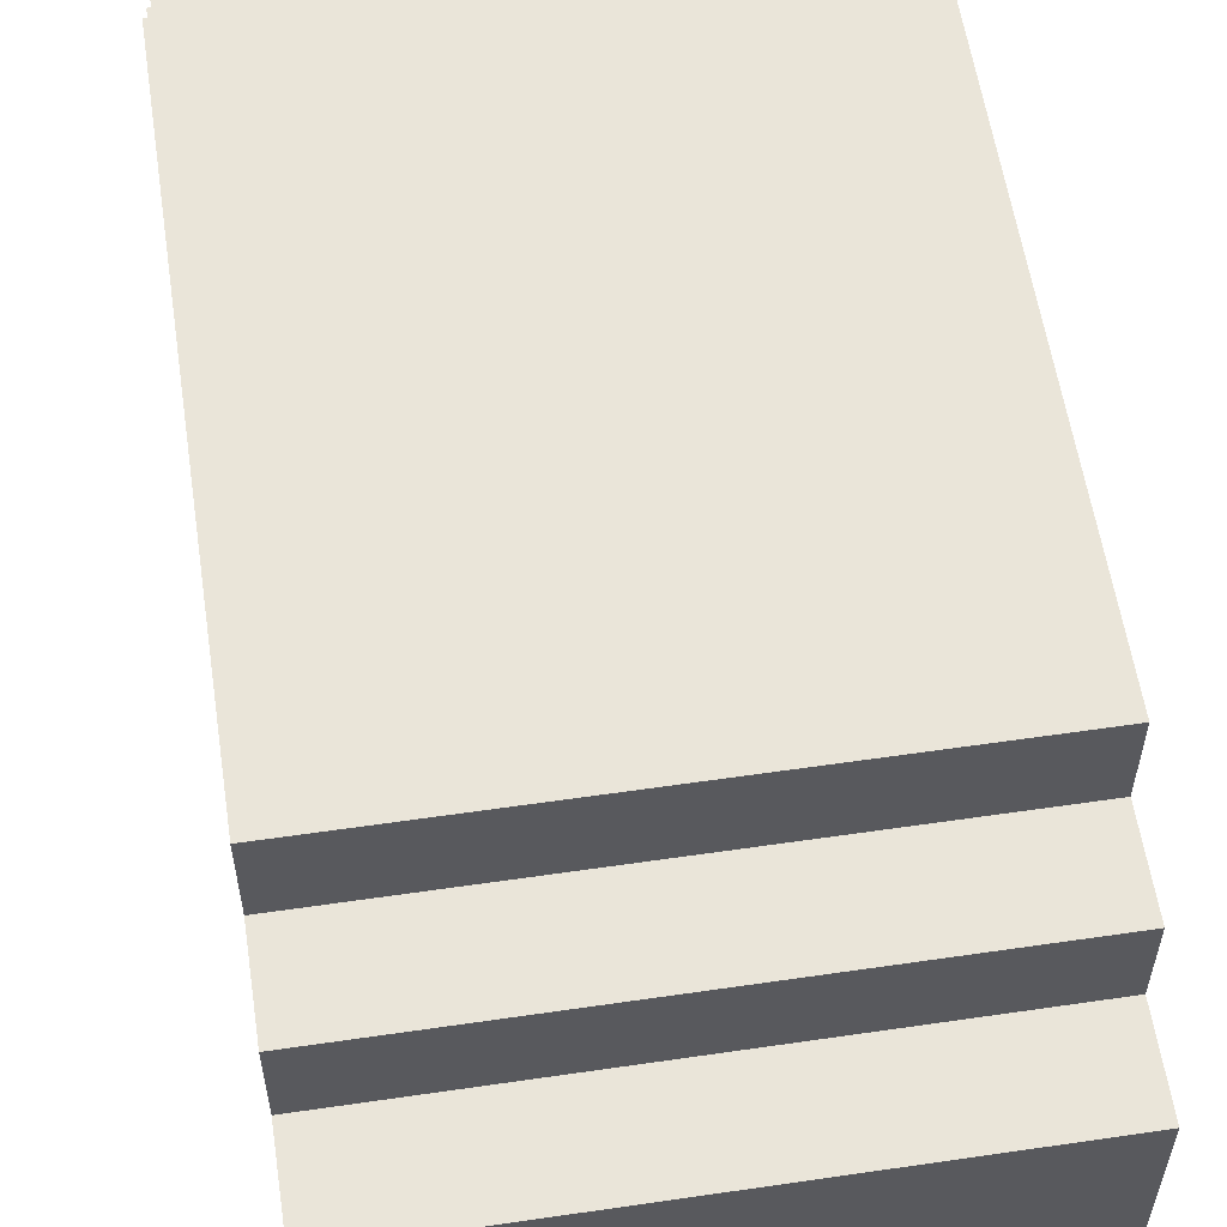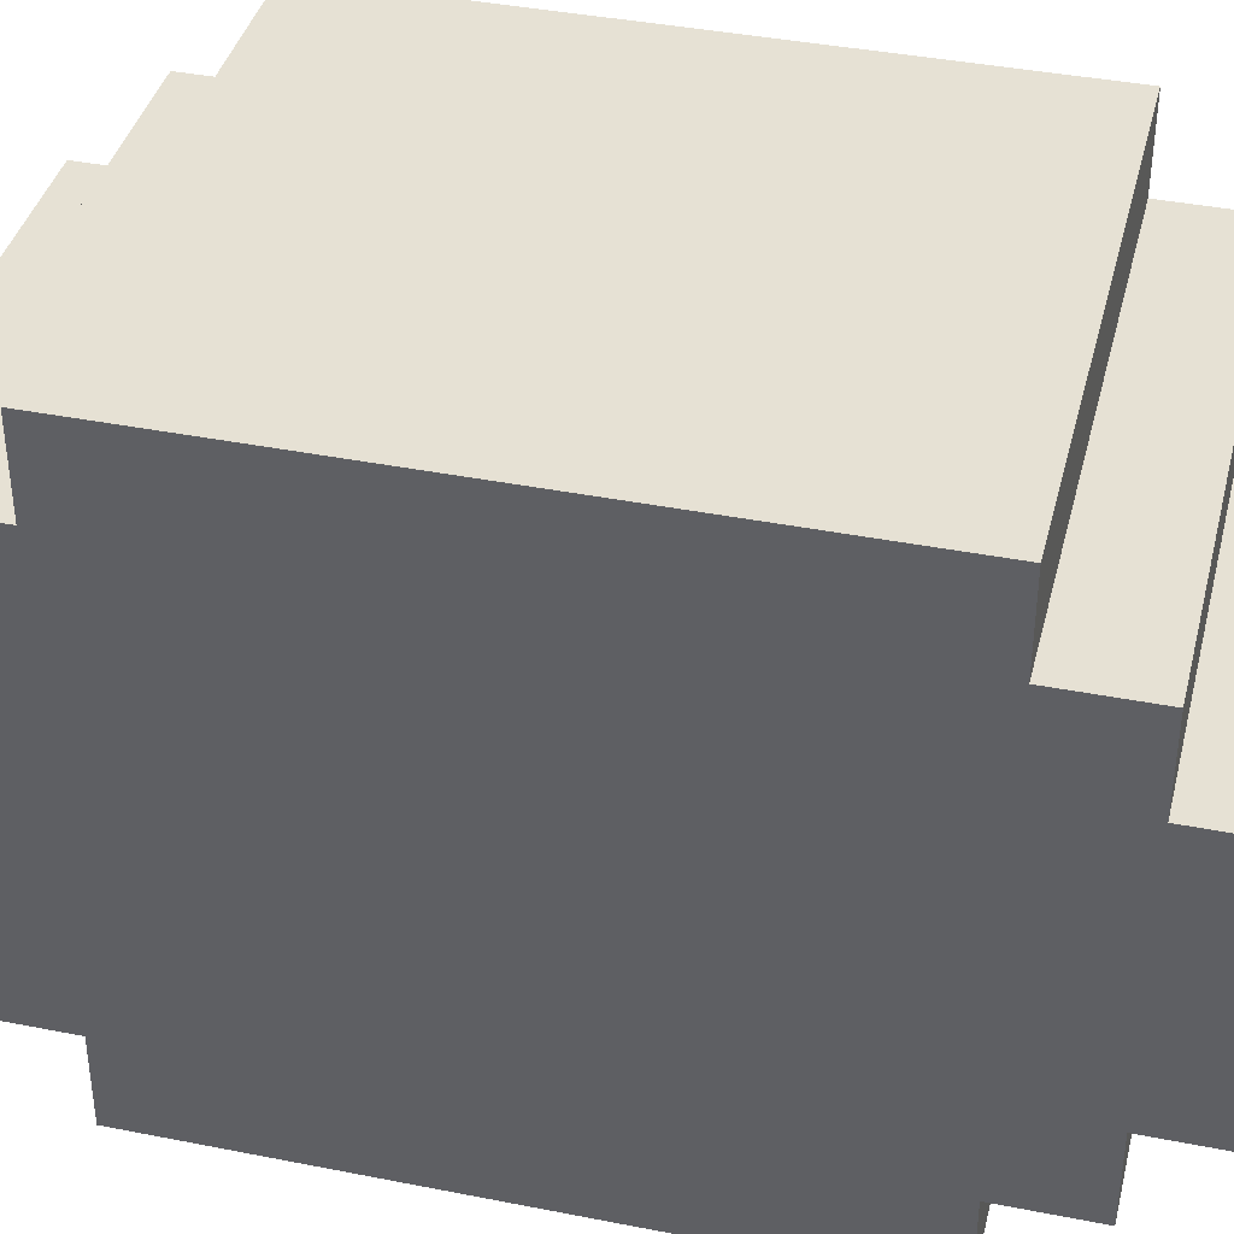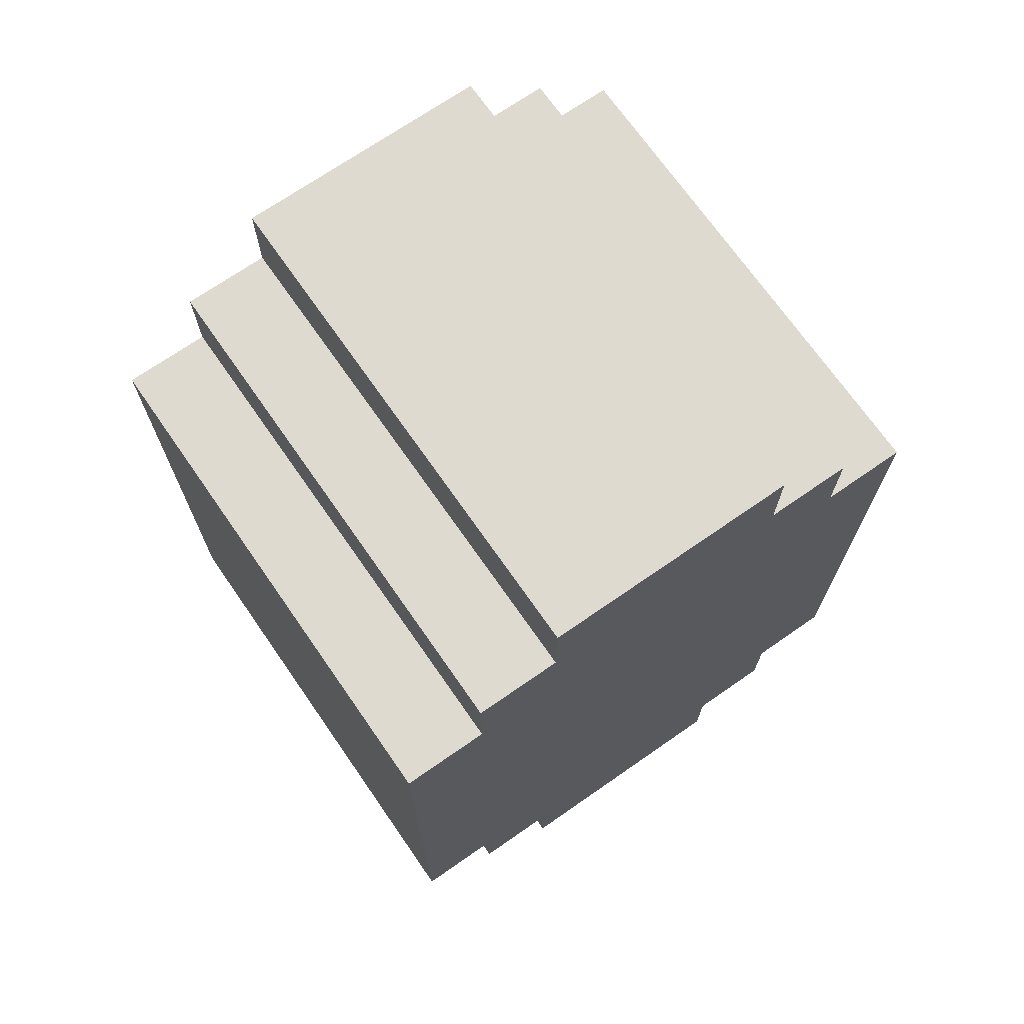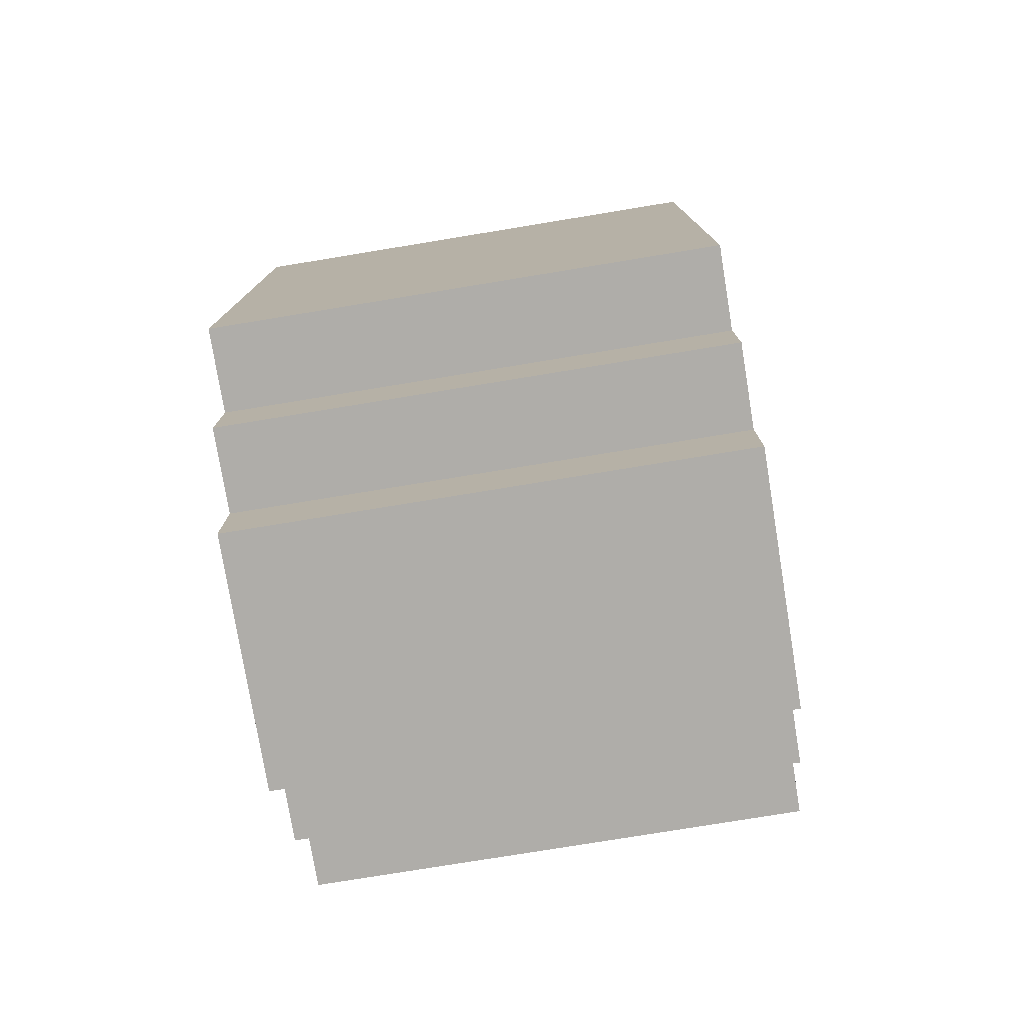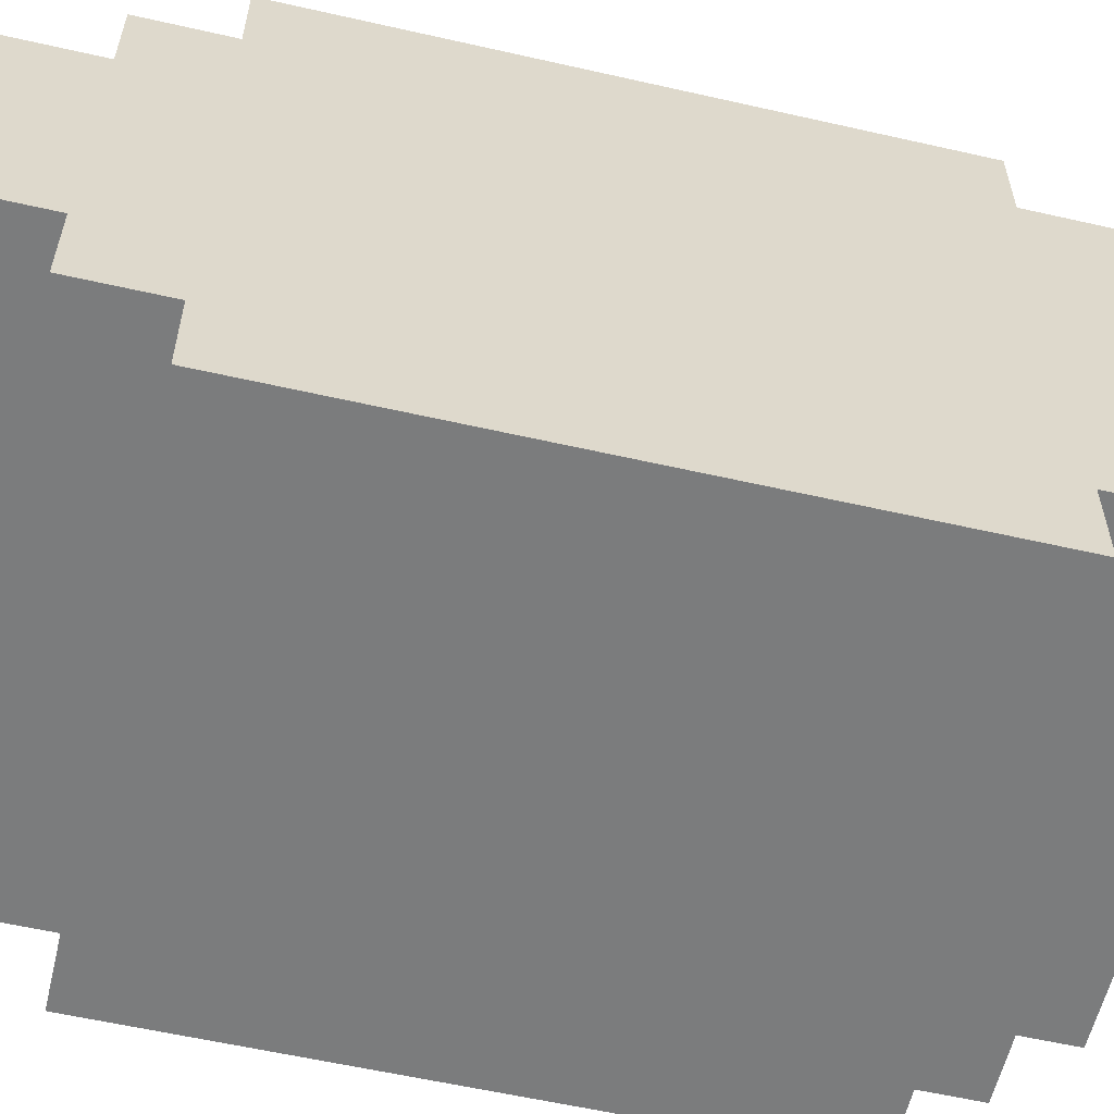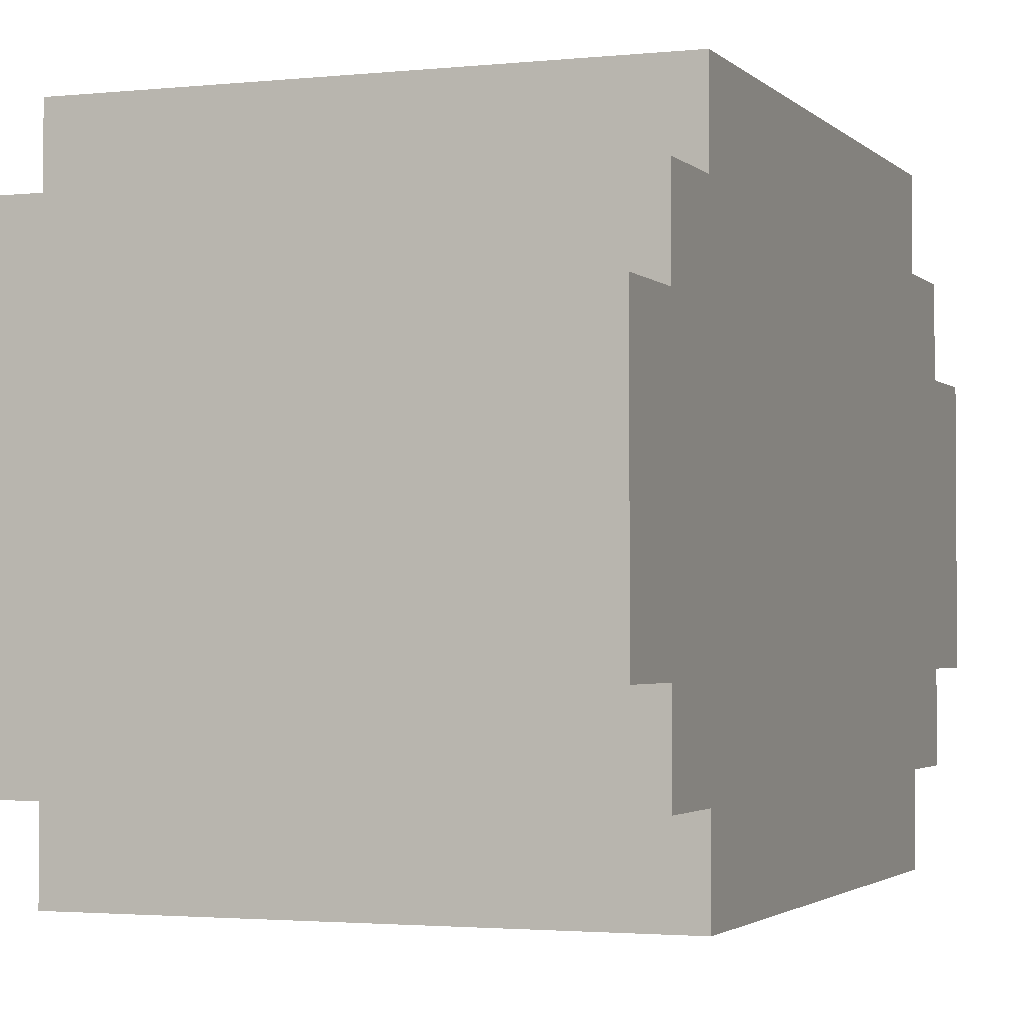
<metadata>
{"format":"obj","ext":"obj","renderer":"f3d","projection":"perspective","resolution":1024,"background":"white","views":[{"elev":58.1,"azim":171.4,"up":"+Y"},{"elev":39.2,"azim":-76.1,"up":"+Y"},{"elev":70.8,"azim":-124.8,"up":"+Z"},{"elev":-77.3,"azim":-170.7,"up":"+Z"},{"elev":-58.7,"azim":76.8,"up":"+Y"},{"elev":-2.3,"azim":20.8,"up":"+Y"}]}
</metadata>
<code>
v  -0.2907 -0.2097 0.3505
v  -0.2907 -0.3097 -0.3495
v  -0.2907 -0.3097 0.3505
v  -0.2907 -0.2097 0.2505
v  -0.2907 -0.2097 -0.3495
v  -0.2907 -0.1097 0.4505
v  -0.2907 -0.2097 0.4505
v  -0.2907 -0.1097 0.3505
v  -0.2907 -0.1097 0.2505
v  -0.2907 -0.1097 -0.3495
v  -0.2907 -0.2097 -0.4495
v  -0.2907 -0.1097 -0.4495
v  -0.2907 -0.0097 0.3505
v  -0.2907 -0.1097 0.5505
v  -0.2907 -0.0097 0.2505
v  -0.2907 -0.0097 -0.2495
v  -0.2907 0.0903 0.4505
v  -0.2907 0.0903 0.3505
v  -0.2907 0.0903 0.2505
v  -0.2907 0.0903 -0.2495
v  -0.2907 0.1903 0.5505
v  -0.2907 0.1903 0.4505
v  -0.2907 0.1903 0.3505
v  -0.2907 0.1903 -0.3495
v  -0.2907 0.1903 -0.4495
v  -0.2907 -0.1097 -0.5495
v  -0.2907 0.1903 -0.5495
v  -0.2907 0.2903 0.4505
v  -0.2907 0.2903 0.3505
v  -0.2907 0.2903 -0.3495
v  -0.2907 0.2903 -0.4495
v  -0.2907 0.3903 0.3505
v  -0.2907 0.3903 -0.3495
v  0.3093 -0.3097 0.3505
v  0.3093 -0.3097 -0.3495
v  0.3093 -0.2097 0.3505
v  0.3093 -0.2097 -0.2495
v  0.3093 -0.2097 -0.3495
v  0.3093 -0.2097 0.4505
v  0.3093 -0.1097 0.4505
v  0.3093 -0.1097 0.3505
v  0.3093 -0.2097 -0.4495
v  0.3093 -0.1097 -0.2495
v  0.3093 -0.1097 -0.3495
v  0.3093 -0.1097 -0.4495
v  0.3093 -0.0097 0.2505
v  0.3093 -0.0097 -0.2495
v  0.3093 -0.1097 -0.5495
v  0.3093 -0.0097 -0.3495
v  0.3093 0.0903 0.2505
v  0.3093 0.0903 -0.2495
v  0.3093 0.0903 -0.3495
v  0.3093 0.0903 -0.4495
v  0.3093 -0.1097 0.5505
v  0.3093 0.1903 0.5505
v  0.3093 0.1903 0.4505
v  0.3093 0.1903 0.3505
v  0.3093 0.1903 -0.3495
v  0.3093 0.1903 -0.4495
v  0.3093 0.1903 -0.5495
v  0.3093 0.2903 0.4505
v  0.3093 0.2903 0.3505
v  0.3093 0.2903 -0.3495
v  0.3093 0.2903 -0.4495
v  0.3093 0.3903 0.3505
v  0.3093 0.3903 -0.3495
v  -0.1907 -0.0097 0.5505
v  -0.1907 0.1903 0.5505
v  -0.0907 -0.0097 0.5505
v  -0.0907 0.1903 0.5505
v  0.0093 -0.1097 0.5505
v  0.0093 0.1903 0.5505
v  0.1093 -0.1097 0.5505
v  0.1093 0.1903 0.5505
v  -0.1907 0.1903 0.4505
v  -0.1907 0.2903 0.4505
v  -0.0907 0.1903 0.4505
v  -0.0907 0.2903 0.4505
v  0.0093 -0.2097 0.4505
v  0.0093 -0.1097 0.4505
v  0.0093 0.1903 0.4505
v  0.0093 0.2903 0.4505
v  0.1093 -0.2097 0.4505
v  0.1093 -0.1097 0.4505
v  0.1093 0.1903 0.4505
v  0.1093 0.2903 0.4505
v  -0.1907 0.2903 0.3505
v  -0.1907 0.3903 0.3505
v  -0.0907 0.2903 0.3505
v  -0.0907 0.3903 0.3505
v  0.0093 -0.3097 0.3505
v  0.0093 -0.2097 0.3505
v  0.0093 0.2903 0.3505
v  0.0093 0.3903 0.3505
v  0.1093 -0.3097 0.3505
v  0.1093 -0.2097 0.3505
v  0.1093 0.2903 0.3505
v  0.1093 0.3903 0.3505
v  -0.1907 0.2903 -0.3495
v  -0.1907 0.3903 -0.3495
v  -0.0907 -0.3097 -0.3495
v  -0.0907 -0.2097 -0.3495
v  -0.0907 0.2903 -0.3495
v  -0.0907 0.3903 -0.3495
v  0.0093 -0.3097 -0.3495
v  0.0093 -0.2097 -0.3495
v  0.0093 0.2903 -0.3495
v  0.1093 -0.3097 -0.3495
v  0.1093 -0.2097 -0.3495
v  0.1093 0.2903 -0.3495
v  0.1093 0.3903 -0.3495
v  0.2093 -0.3097 -0.3495
v  0.2093 -0.2097 -0.3495
v  0.2093 0.2903 -0.3495
v  0.2093 0.3903 -0.3495
v  -0.0907 -0.2097 -0.4495
v  -0.0907 -0.1097 -0.4495
v  -0.0907 0.1903 -0.4495
v  -0.0907 0.2903 -0.4495
v  0.0093 -0.2097 -0.4495
v  0.0093 -0.1097 -0.4495
v  0.0093 0.1903 -0.4495
v  0.0093 0.2903 -0.4495
v  0.1093 -0.2097 -0.4495
v  0.1093 -0.1097 -0.4495
v  0.1093 0.1903 -0.4495
v  0.1093 0.2903 -0.4495
v  0.2093 -0.2097 -0.4495
v  0.2093 -0.1097 -0.4495
v  0.2093 0.1903 -0.4495
v  0.2093 0.2903 -0.4495
v  -0.0907 -0.1097 -0.5495
v  -0.0907 0.1903 -0.5495
v  0.0093 -0.1097 -0.5495
v  0.0093 0.1903 -0.5495
v  0.1093 -0.1097 -0.5495
v  0.1093 0.1903 -0.5495
v  0.2093 -0.1097 -0.5495
v  0.2093 0.1903 -0.5495
v  0.0093 -0.3097 0.2505
v  0.1093 -0.3097 0.2505
v  -0.0907 -0.3097 -0.2495
v  0.0093 -0.3097 -0.2495
v  0.1093 -0.3097 -0.2495
v  0.2093 -0.3097 -0.2495
v  0.0093 0.3903 0.2505
v  0.1093 0.3903 0.2505
v  0.1093 0.3903 0.0505
v  0.2093 0.3903 0.0505
o patas_correr
g patas_correr
f 1 2 3
f 4 2 1
f 5 2 4
f 6 1 7
f 6 4 1
f 8 4 6
f 9 5 4
f 9 4 8
f 10 11 5
f 10 5 9
f 12 11 10
f 13 9 8
f 13 8 6
f 13 6 14
f 15 10 9
f 15 9 13
f 16 10 15
f 17 13 14
f 17 15 13
f 18 15 17
f 19 16 15
f 19 15 18
f 20 10 16
f 20 16 19
f 21 17 14
f 22 18 17
f 22 17 21
f 23 19 18
f 23 18 22
f 23 20 19
f 24 12 10
f 24 20 23
f 24 10 20
f 25 26 12
f 25 12 24
f 27 26 25
f 28 23 22
f 29 24 23
f 29 23 28
f 30 25 24
f 30 24 29
f 31 25 30
f 32 30 29
f 33 30 32
f 34 35 36
f 36 35 37
f 37 35 38
f 39 36 40
f 36 37 41
f 40 36 41
f 38 42 43
f 41 37 43
f 37 38 43
f 43 42 44
f 44 42 45
f 41 43 46
f 43 44 47
f 46 43 47
f 45 48 49
f 47 44 49
f 44 45 49
f 46 47 50
f 41 46 50
f 47 49 51
f 50 47 51
f 49 48 52
f 51 49 52
f 52 48 53
f 54 40 55
f 40 41 56
f 55 40 56
f 50 51 57
f 56 41 57
f 41 50 57
f 51 52 57
f 52 53 58
f 57 52 58
f 53 48 59
f 58 53 59
f 59 48 60
f 56 57 61
f 57 58 62
f 61 57 62
f 58 59 63
f 62 58 63
f 63 59 64
f 62 63 65
f 65 63 66
f 67 21 14
f 68 21 67
f 69 67 14
f 69 68 67
f 70 68 69
f 71 69 14
f 71 70 69
f 72 70 71
f 73 72 71
f 74 72 73
f 54 74 73
f 55 74 54
f 75 28 22
f 76 28 75
f 77 76 75
f 78 76 77
f 79 6 7
f 80 6 79
f 81 78 77
f 82 78 81
f 83 80 79
f 84 80 83
f 85 82 81
f 86 82 85
f 39 84 83
f 40 84 39
f 56 86 85
f 61 86 56
f 87 32 29
f 88 32 87
f 89 88 87
f 90 88 89
f 91 1 3
f 92 1 91
f 93 90 89
f 94 90 93
f 95 92 91
f 96 92 95
f 97 94 93
f 98 94 97
f 34 96 95
f 36 96 34
f 62 98 97
f 65 98 62
f 30 33 99
f 99 33 100
f 2 5 101
f 101 5 102
f 99 100 103
f 103 100 104
f 101 102 105
f 105 102 106
f 103 104 107
f 105 106 108
f 108 106 109
f 107 104 110
f 110 104 111
f 108 109 112
f 112 109 113
f 110 111 114
f 114 111 115
f 112 113 35
f 35 113 38
f 114 115 63
f 63 115 66
f 11 12 116
f 116 12 117
f 25 31 118
f 118 31 119
f 116 117 120
f 120 117 121
f 118 119 122
f 122 119 123
f 120 121 124
f 124 121 125
f 122 123 126
f 126 123 127
f 124 125 128
f 128 125 129
f 126 127 130
f 130 127 131
f 128 129 42
f 42 129 45
f 130 131 59
f 59 131 64
f 26 27 132
f 132 27 133
f 132 133 134
f 134 133 135
f 134 135 136
f 136 135 137
f 136 137 138
f 138 137 139
f 138 139 48
f 48 139 60
f 140 91 3
f 140 95 91
f 141 34 95
f 141 95 140
f 142 140 3
f 142 141 140
f 143 141 142
f 144 34 141
f 144 141 143
f 145 34 144
f 2 142 3
f 101 143 142
f 101 142 2
f 105 144 143
f 105 143 101
f 108 145 144
f 108 144 105
f 112 34 145
f 112 145 108
f 35 34 112
f 1 79 7
f 92 83 79
f 92 79 1
f 96 39 83
f 96 83 92
f 36 39 96
f 11 102 5
f 116 106 102
f 116 102 11
f 120 109 106
f 120 106 116
f 124 113 109
f 124 109 120
f 128 38 113
f 128 113 124
f 42 38 128
f 6 71 14
f 80 73 71
f 80 71 6
f 84 54 73
f 84 73 80
f 40 54 84
f 26 117 12
f 132 121 117
f 132 117 26
f 134 125 121
f 134 121 132
f 136 129 125
f 136 125 134
f 138 45 129
f 138 129 136
f 48 45 138
f 21 68 22
f 68 70 75
f 22 68 75
f 70 72 77
f 75 70 77
f 72 74 81
f 77 72 81
f 74 55 85
f 81 74 85
f 85 55 56
f 25 118 27
f 118 122 133
f 27 118 133
f 122 126 135
f 133 122 135
f 126 130 137
f 135 126 137
f 130 59 139
f 137 130 139
f 139 59 60
f 28 76 29
f 76 78 87
f 29 76 87
f 78 82 89
f 87 78 89
f 82 86 93
f 89 82 93
f 86 61 97
f 93 86 97
f 97 61 62
f 30 99 31
f 99 103 31
f 103 107 119
f 31 103 119
f 107 110 123
f 119 107 123
f 110 114 127
f 123 110 127
f 114 63 131
f 127 114 131
f 131 63 64
f 90 94 146
f 94 98 146
f 98 65 147
f 146 98 147
f 146 147 148
f 147 65 148
f 148 65 149
f 32 88 33
f 88 90 100
f 33 88 100
f 90 146 104
f 100 90 104
f 146 148 104
f 148 149 111
f 104 148 111
f 149 65 115
f 111 149 115
f 115 65 66

</code>
